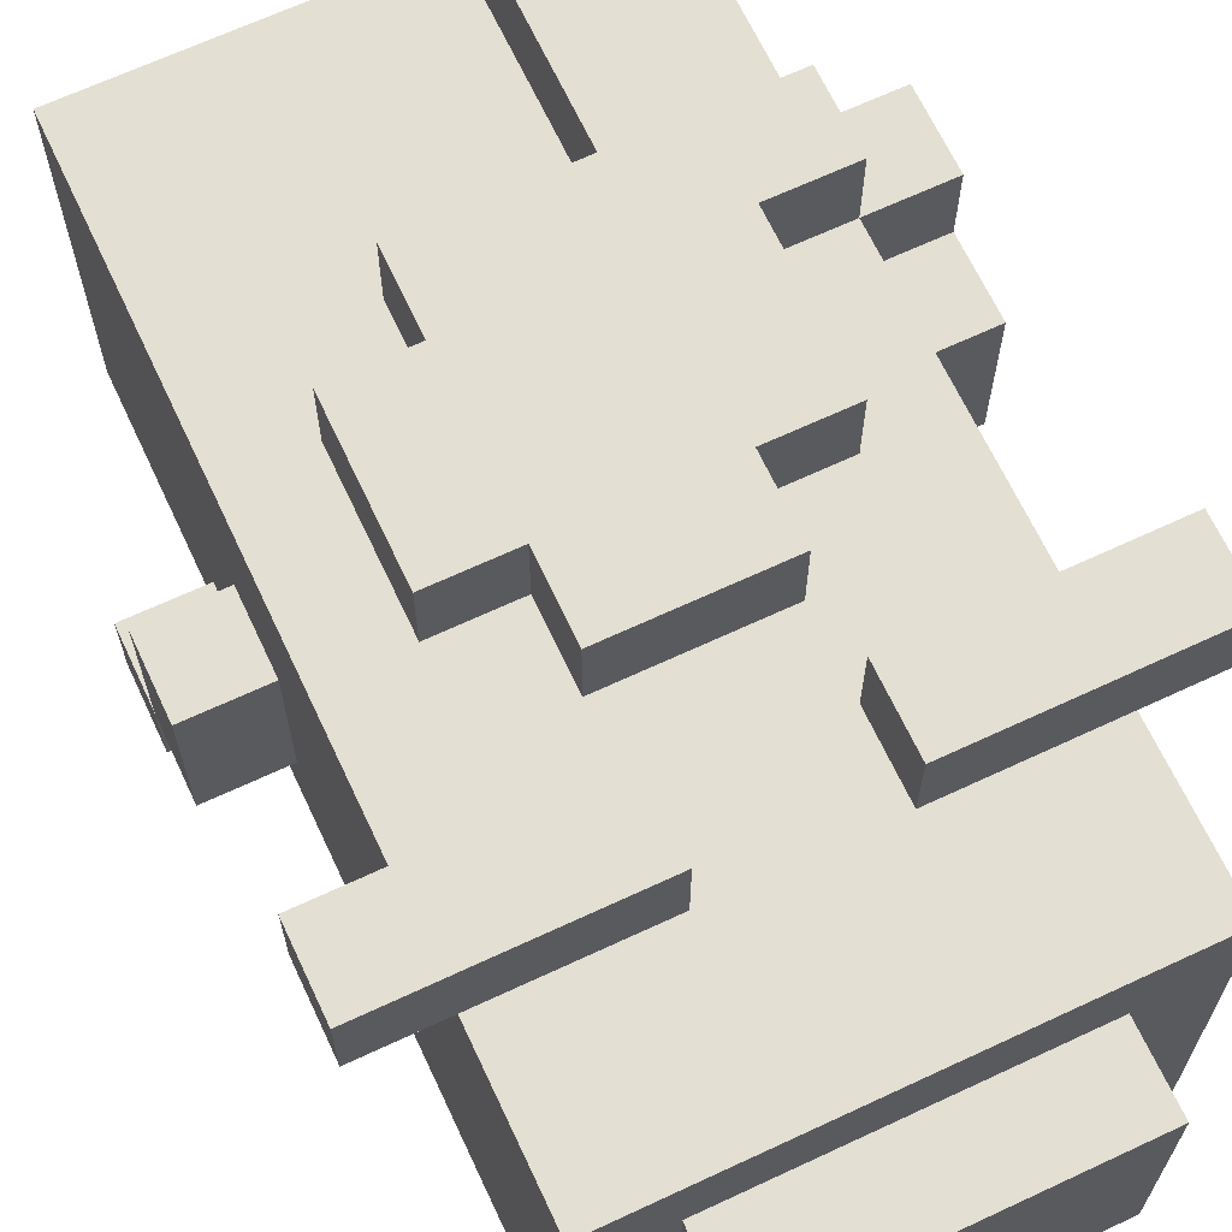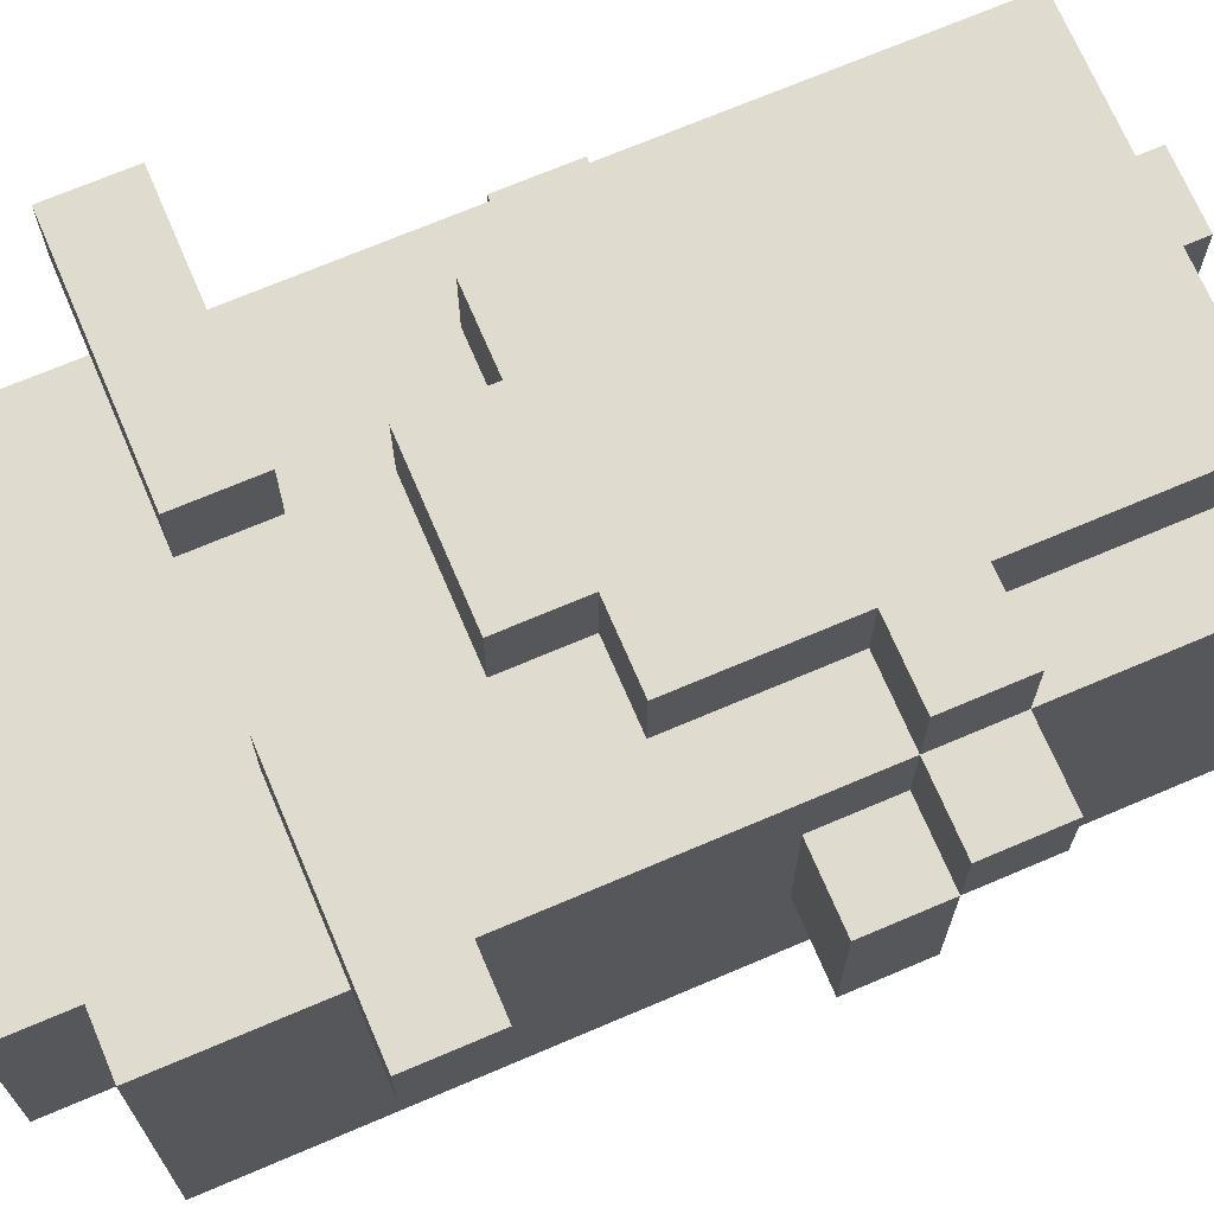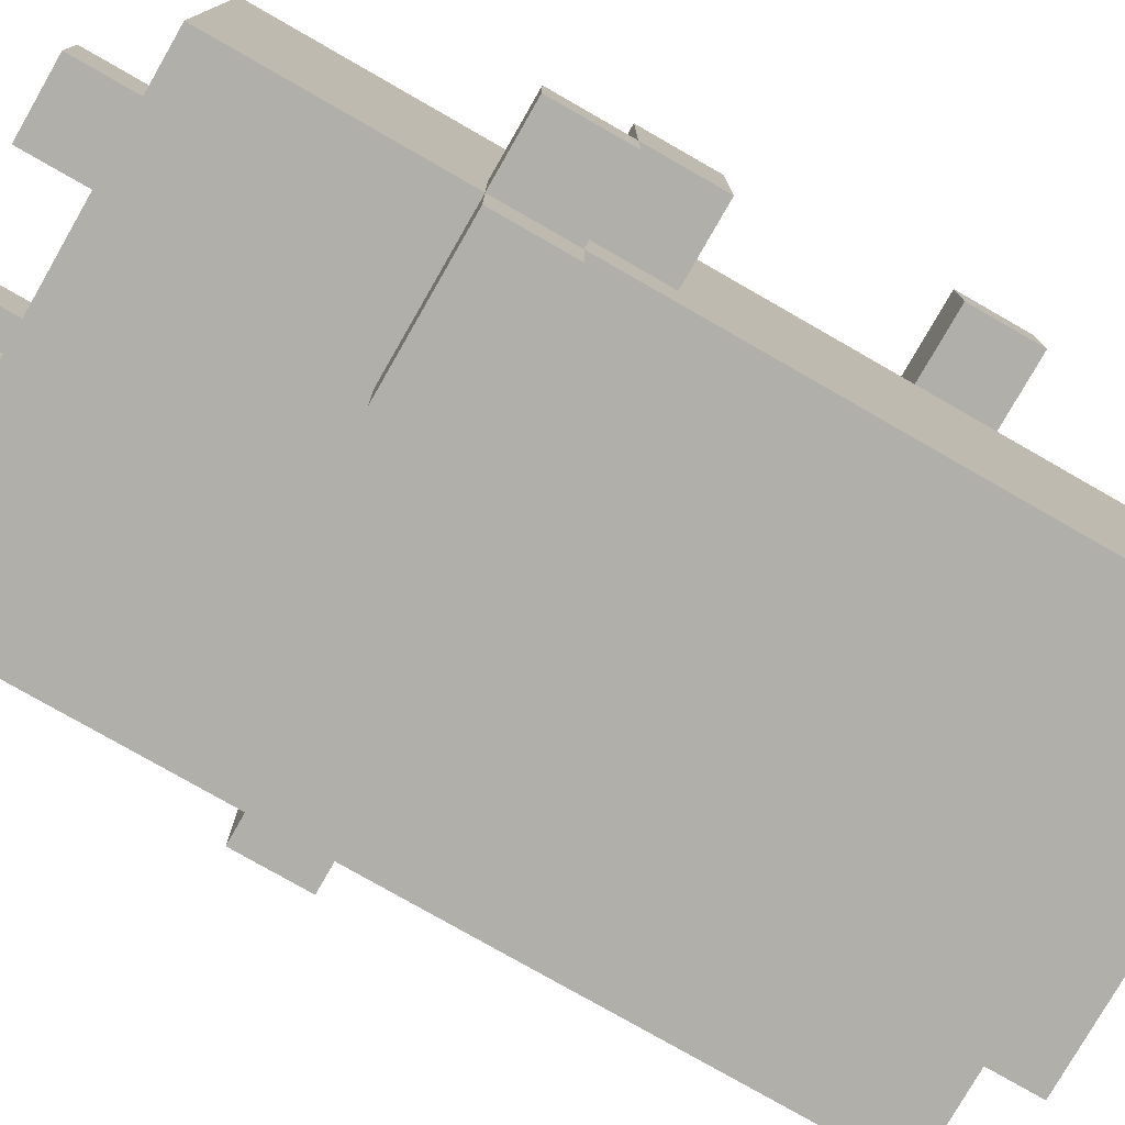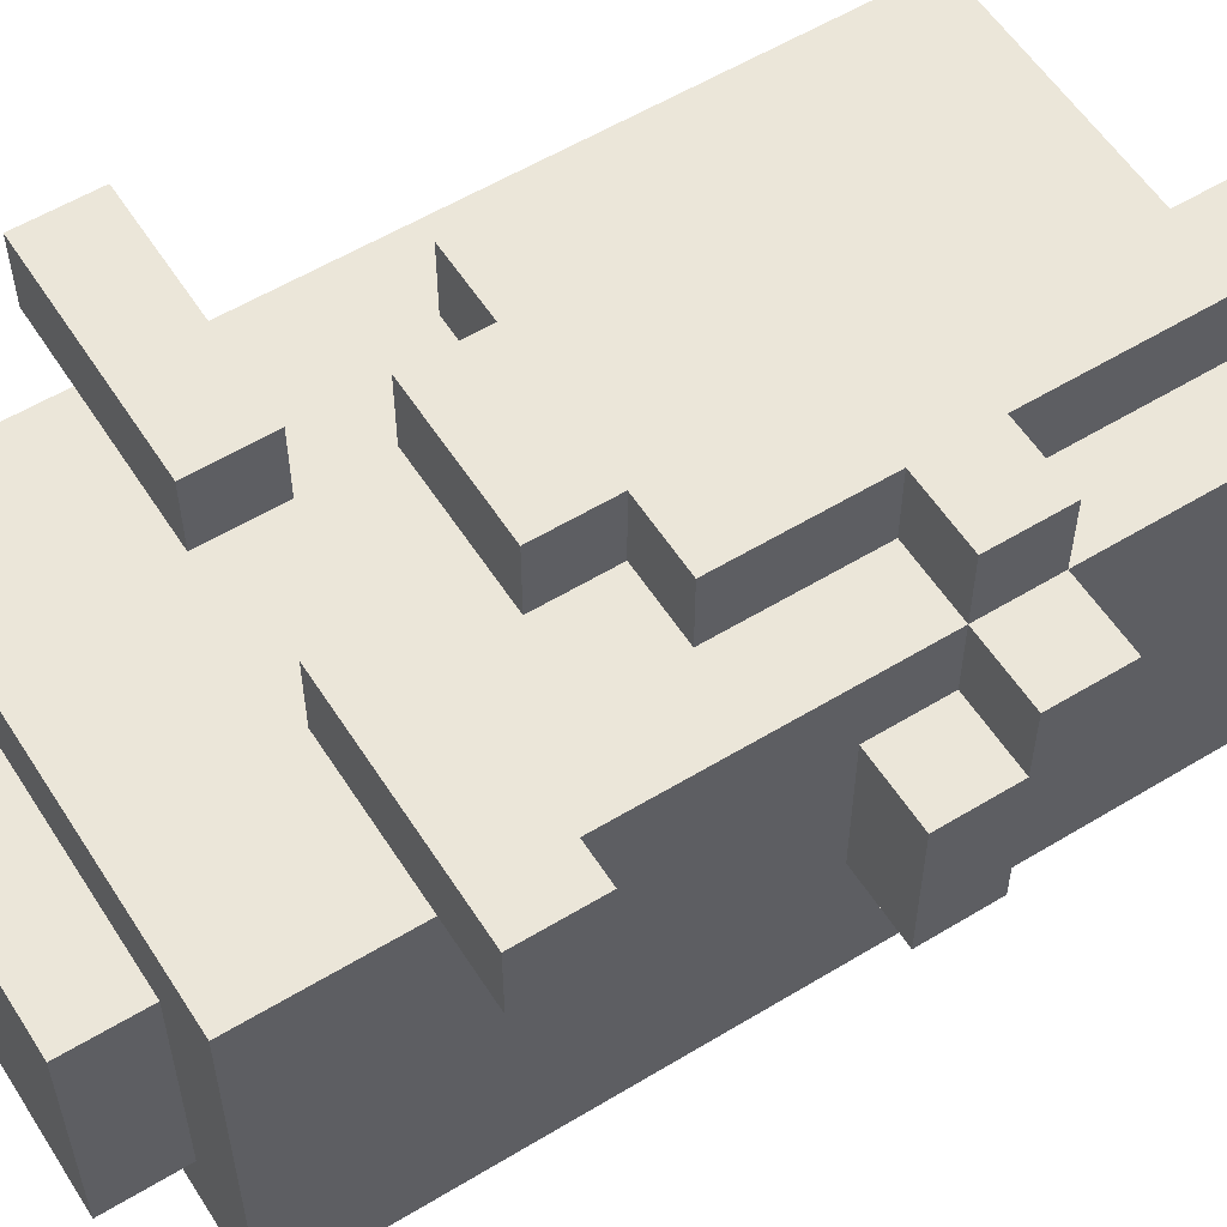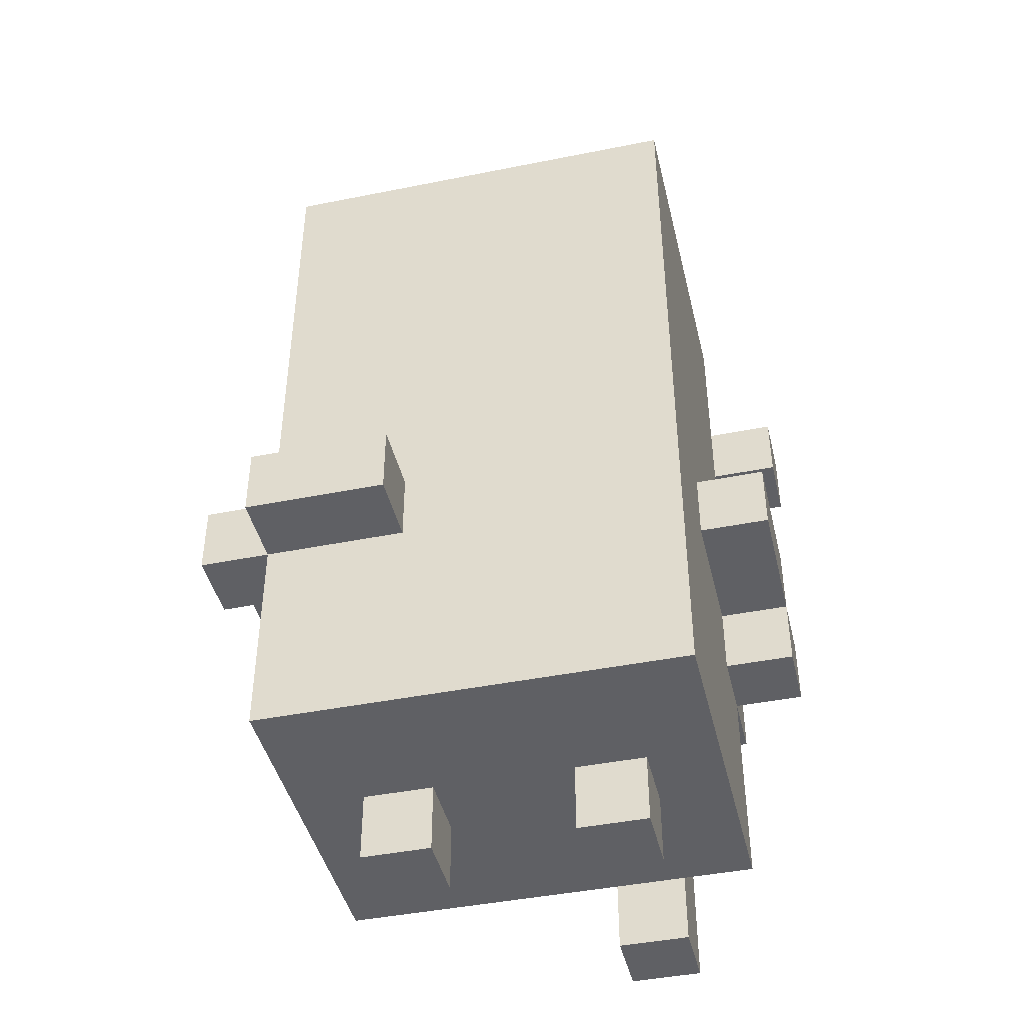
<metadata>
{"format":"obj","ext":"obj","renderer":"f3d","projection":"perspective","resolution":1024,"background":"white","views":[{"elev":66.8,"azim":154.9,"up":"+Z"},{"elev":70.4,"azim":-113.1,"up":"+Z"},{"elev":-78.0,"azim":60.2,"up":"+Z"},{"elev":56.9,"azim":-122.3,"up":"+Z"},{"elev":-43.6,"azim":-166.7,"up":"+Y"}]}
</metadata>
<code>
g chr_old
v -4 4 2.5
v -4 4 1.5
v -4 5 2.5
v -4 5 1.5
v -4 5 -0.5
v -4 6 1.5
v -4 6 -0.5
v -4 9 3.5
v -4 9 2.5
v -4 10 3.5
v -4 10 2.5
v -3 1 2.5
v -3 1 -2.5
v -3 4 3.5
v -3 4 2.5
v -3 4 1.5
v -3 5 3.5
v -3 5 2.5
v -3 5 1.5
v -3 5 -0.5
v -3 6 1.5
v -3 6 -0.5
v -3 7 2.5
v -3 7 -2.5
v -3 9 2.5
v -3 10 2.5
v -3 12 2.5
v -3 12 -2.5
v -2 0 3.5
v -2 0 2.5
v -2 0 0.5
v -2 0 -0.5
v -2 1 3.5
v -2 1 2.5
v -2 1 0.5
v -2 1 -0.5
v -2 3 3.5
v -2 3 2.5
v -2 4 3.5
v -2 4 2.5
v -2 5 3.5
v -2 5 2.5
v -2 7 3.5
v -2 7 2.5
v -2 12 1.5
v -2 12 -1.5
v -2 13 1.5
v -2 13 -1.5
v -1 7 3.5
v -1 7 2.5
v -1 8 3.5
v -1 8 2.5
v 1 0 0.5
v 1 0 -0.5
v 1 1 0.5
v 1 1 -0.5
v 1 4 -2.5
v 1 4 -3.5
v 1 5 -2.5
v 1 5 -3.5
v 1 9 3.5
v 1 9 2.5
v 1 10 3.5
v 1 10 2.5
v -1 0 3.5
v -1 0 2.5
v -1 0 0.5
v -1 0 -0.5
v -1 1 3.5
v -1 1 2.5
v -1 1 0.5
v -1 1 -0.5
v -1 3 3.5
v -1 3 2.5
v -1 4 3.5
v -1 4 2.5
v -1 9 3.5
v -1 9 2.5
v -1 10 3.5
v -1 10 2.5
v 1 4 3.5
v 1 4 2.5
v 1 5 3.5
v 1 5 2.5
v 1 7 3.5
v 1 7 2.5
v 1 8 3.5
v 1 8 2.5
v 2 0 0.5
v 2 0 -0.5
v 2 1 0.5
v 2 1 -0.5
v 2 5 3.5
v 2 5 2.5
v 2 6 3.5
v 2 6 2.5
v 2 7 3.5
v 2 7 2.5
v 2 12 1.5
v 2 12 -1.5
v 2 13 1.5
v 2 13 -1.5
v 3 1 2.5
v 3 1 -1.5
v 3 1 -2.5
v 3 4 -1.5
v 3 4 -2.5
v 3 4 -3.5
v 3 5 0.5
v 3 5 -1.5
v 3 5 -2.5
v 3 5 -3.5
v 3 6 0.5
v 3 6 -1.5
v 3 7 2.5
v 3 7 -1.5
v 3 7 -2.5
v 3 9 2.5
v 3 10 2.5
v 3 12 2.5
v 3 12 -2.5
v 4 4 -1.5
v 4 4 -2.5
v 4 5 0.5
v 4 5 -1.5
v 4 5 -2.5
v 4 6 0.5
v 4 6 -1.5
v 4 9 3.5
v 4 9 2.5
v 4 10 3.5
v 4 10 2.5
v -4 9 3.5
v -4 10 3.5
v -3 4 3.5
v -3 5 3.5
v -2 0 3.5
v -2 1 3.5
v -2 3 3.5
v -2 4 3.5
v -2 5 3.5
v -2 7 3.5
v -2 9 3.5
v -2 10 3.5
v -1 0 3.5
v -1 1 3.5
v -1 3 3.5
v -1 4 3.5
v -1 5 3.5
v -1 7 3.5
v -1 8 3.5
v -1 9 3.5
v -1 10 3.5
v 1 4 3.5
v 1 5 3.5
v 1 6 3.5
v 1 7 3.5
v 1 8 3.5
v 1 9 3.5
v 1 10 3.5
v 2 5 3.5
v 2 6 3.5
v 2 7 3.5
v 2 9 3.5
v 2 10 3.5
v 4 9 3.5
v 4 10 3.5
v -4 4 2.5
v -4 5 2.5
v -3 1 2.5
v -3 4 2.5
v -3 5 2.5
v -3 7 2.5
v -3 9 2.5
v -3 10 2.5
v -3 12 2.5
v -2 1 2.5
v -2 3 2.5
v -2 4 2.5
v -2 5 2.5
v -2 7 2.5
v -2 8 2.5
v -2 9 2.5
v -2 10 2.5
v -2 12 2.5
v -1 1 2.5
v -1 3 2.5
v -1 4 2.5
v -1 7 2.5
v -1 8 2.5
v -1 9 2.5
v -1 10 2.5
v 0 1 2.5
v 0 3 2.5
v 1 3 2.5
v 1 4 2.5
v 1 5 2.5
v 1 7 2.5
v 1 8 2.5
v 1 9 2.5
v 1 10 2.5
v 1 11 2.5
v 1 12 2.5
v 2 5 2.5
v 2 6 2.5
v 2 7 2.5
v 2 8 2.5
v 2 9 2.5
v 2 10 2.5
v 2 11 2.5
v 2 12 2.5
v 3 1 2.5
v 3 7 2.5
v 3 9 2.5
v 3 10 2.5
v 3 12 2.5
v -4 5 1.5
v -4 6 1.5
v -3 5 1.5
v -3 6 1.5
v -2 12 1.5
v -2 13 1.5
v -1 12 1.5
v -1 13 1.5
v 1 12 1.5
v 2 12 1.5
v 2 13 1.5
v -2 0 0.5
v -2 1 0.5
v -1 0 0.5
v -1 1 0.5
v 1 0 0.5
v 1 1 0.5
v 2 0 0.5
v 2 1 0.5
v 3 5 0.5
v 3 6 0.5
v 4 5 0.5
v 4 6 0.5
v 3 4 -1.5
v 3 5 -1.5
v 4 4 -1.5
v 4 5 -1.5
v -4 9 2.5
v -4 10 2.5
v -3 9 2.5
v -3 10 2.5
v -2 0 2.5
v -2 1 2.5
v -1 0 2.5
v -1 1 2.5
v 3 9 2.5
v 3 10 2.5
v 4 9 2.5
v 4 10 2.5
v -4 4 1.5
v -4 5 1.5
v -3 4 1.5
v -3 5 1.5
v -4 5 -0.5
v -4 6 -0.5
v -3 5 -0.5
v -3 6 -0.5
v -2 0 -0.5
v -2 1 -0.5
v -1 0 -0.5
v -1 1 -0.5
v 1 0 -0.5
v 1 1 -0.5
v 2 0 -0.5
v 2 1 -0.5
v -2 12 -1.5
v -2 13 -1.5
v -1 12 -1.5
v -1 13 -1.5
v 2 12 -1.5
v 2 13 -1.5
v 3 5 -1.5
v 3 6 -1.5
v 4 5 -1.5
v 4 6 -1.5
v -3 1 -2.5
v -3 7 -2.5
v -3 12 -2.5
v -2 7 -2.5
v -2 12 -2.5
v 1 4 -2.5
v 1 5 -2.5
v 3 1 -2.5
v 3 4 -2.5
v 3 5 -2.5
v 3 7 -2.5
v 3 12 -2.5
v 4 4 -2.5
v 4 5 -2.5
v 1 4 -3.5
v 1 5 -3.5
v 3 4 -3.5
v 3 5 -3.5
v -2 0 3.5
v -1 0 3.5
v -2 0 2.5
v -1 0 2.5
v -2 0 0.5
v -1 0 0.5
v 1 0 0.5
v 2 0 0.5
v -2 0 -0.5
v -1 0 -0.5
v 1 0 -0.5
v 2 0 -0.5
v -3 1 2.5
v -2 1 2.5
v -1 1 2.5
v 0 1 2.5
v 3 1 2.5
v -2 1 1.5
v -1 1 1.5
v 0 1 1.5
v -2 1 0.5
v -1 1 0.5
v 1 1 0.5
v 2 1 0.5
v -2 1 -0.5
v -1 1 -0.5
v 1 1 -0.5
v 2 1 -0.5
v -2 1 -1.5
v 3 1 -1.5
v -3 1 -2.5
v 3 1 -2.5
v -3 4 3.5
v -2 4 3.5
v -1 4 3.5
v 1 4 3.5
v -4 4 2.5
v -3 4 2.5
v -2 4 2.5
v -1 4 2.5
v 1 4 2.5
v -4 4 1.5
v -3 4 1.5
v 3 4 -1.5
v 4 4 -1.5
v 1 4 -2.5
v 3 4 -2.5
v 4 4 -2.5
v 1 4 -3.5
v 3 4 -3.5
v 1 5 3.5
v 2 5 3.5
v 1 5 2.5
v 2 5 2.5
v -4 5 1.5
v -3 5 1.5
v 3 5 0.5
v 4 5 0.5
v -4 5 -0.5
v -3 5 -0.5
v 3 5 -1.5
v 4 5 -1.5
v -4 9 3.5
v -2 9 3.5
v -1 9 3.5
v 1 9 3.5
v 2 9 3.5
v 4 9 3.5
v -4 9 2.5
v -3 9 2.5
v -2 9 2.5
v -1 9 2.5
v 1 9 2.5
v 2 9 2.5
v 3 9 2.5
v 4 9 2.5
v -3 5 3.5
v -2 5 3.5
v -4 5 2.5
v -3 5 2.5
v -2 5 2.5
v -4 5 1.5
v -3 5 1.5
v 3 5 -1.5
v 4 5 -1.5
v 1 5 -2.5
v 3 5 -2.5
v 4 5 -2.5
v 1 5 -3.5
v 3 5 -3.5
v -4 6 1.5
v -3 6 1.5
v 3 6 0.5
v 4 6 0.5
v -4 6 -0.5
v -3 6 -0.5
v 3 6 -1.5
v 4 6 -1.5
v -2 7 3.5
v -1 7 3.5
v 1 7 3.5
v 2 7 3.5
v -2 7 2.5
v -1 7 2.5
v 1 7 2.5
v 2 7 2.5
v -1 8 3.5
v 1 8 3.5
v -1 8 2.5
v 1 8 2.5
v -4 10 3.5
v -2 10 3.5
v -1 10 3.5
v 1 10 3.5
v 2 10 3.5
v 4 10 3.5
v -4 10 2.5
v -3 10 2.5
v -2 10 2.5
v -1 10 2.5
v 1 10 2.5
v 2 10 2.5
v 3 10 2.5
v 4 10 2.5
v -3 12 2.5
v -2 12 2.5
v 1 12 2.5
v 2 12 2.5
v 3 12 2.5
v -2 12 1.5
v -1 12 1.5
v 1 12 1.5
v 2 12 1.5
v -2 12 -1.5
v -1 12 -1.5
v 2 12 -1.5
v -3 12 -2.5
v -2 12 -2.5
v 3 12 -2.5
v -2 13 1.5
v -1 13 1.5
v 2 13 1.5
v -2 13 -1.5
v -1 13 -1.5
v 2 13 -1.5
f 3 2 1
f 4 2 3
f 6 5 4
f 7 5 6
f 10 9 8
f 11 9 10
f 15 13 12
f 16 13 15
f 17 15 14
f 18 15 17
f 19 13 16
f 20 13 19
f 21 19 18
f 22 13 20
f 23 21 18
f 23 22 21
f 24 13 22
f 24 22 23
f 25 24 23
f 26 24 25
f 27 24 26
f 28 24 27
f 33 30 29
f 34 30 33
f 35 32 31
f 36 32 35
f 37 34 33
f 38 34 37
f 39 38 37
f 40 38 39
f 43 42 41
f 44 42 43
f 47 46 45
f 48 46 47
f 51 50 49
f 52 50 51
f 55 54 53
f 56 54 55
f 59 58 57
f 60 58 59
f 63 62 61
f 64 62 63
f 65 66 69
f 69 66 70
f 67 68 71
f 71 68 72
f 69 70 73
f 73 70 74
f 73 74 75
f 75 74 76
f 77 78 79
f 79 78 80
f 81 82 83
f 83 82 84
f 85 86 87
f 87 86 88
f 89 90 91
f 91 90 92
f 93 94 95
f 95 94 96
f 95 96 97
f 97 96 98
f 99 100 101
f 101 100 102
f 103 104 106
f 104 105 106
f 106 105 107
f 103 106 109
f 109 106 110
f 107 108 111
f 111 108 112
f 103 109 113
f 110 111 114
f 103 113 115
f 113 114 115
f 114 111 116
f 115 114 116
f 116 111 117
f 115 116 118
f 116 117 118
f 118 117 119
f 119 117 120
f 120 117 121
f 122 123 125
f 125 123 126
f 124 125 127
f 127 125 128
f 129 130 131
f 131 130 132
f 140 136 135
f 141 136 140
f 143 134 133
f 144 134 143
f 145 138 137
f 146 139 138
f 146 138 145
f 147 140 139
f 147 139 146
f 148 141 140
f 148 140 147
f 149 142 141
f 149 141 148
f 150 142 149
f 152 144 143
f 153 144 152
f 154 149 148
f 155 150 149
f 155 149 154
f 155 151 150
f 156 151 155
f 157 151 156
f 158 151 157
f 161 156 155
f 162 157 156
f 162 156 161
f 163 157 162
f 164 160 159
f 165 160 164
f 166 165 164
f 167 165 166
f 171 169 168
f 172 169 171
f 177 171 170
f 178 171 177
f 179 171 178
f 180 173 172
f 181 174 173
f 181 173 180
f 182 174 181
f 183 174 182
f 184 176 175
f 185 176 184
f 189 182 181
f 190 183 182
f 190 182 189
f 191 183 190
f 192 185 184
f 193 188 187
f 193 187 186
f 194 188 193
f 195 194 193
f 195 188 194
f 196 188 195
f 199 191 190
f 199 192 191
f 200 192 199
f 201 185 192
f 201 192 200
f 202 185 201
f 203 185 202
f 204 197 196
f 204 196 195
f 206 199 198
f 207 200 199
f 207 199 206
f 208 200 207
f 209 202 201
f 210 203 202
f 210 202 209
f 211 203 210
f 212 206 205
f 212 195 193
f 212 205 204
f 212 204 195
f 213 208 207
f 213 206 212
f 213 207 206
f 214 208 213
f 215 211 210
f 215 210 209
f 216 211 215
f 219 218 217
f 220 218 219
f 223 222 221
f 224 222 223
f 225 224 223
f 226 224 225
f 227 224 226
f 230 229 228
f 231 229 230
f 234 233 232
f 235 233 234
f 238 237 236
f 239 237 238
f 242 241 240
f 243 241 242
f 244 245 246
f 246 245 247
f 248 249 250
f 250 249 251
f 252 253 254
f 254 253 255
f 256 257 258
f 258 257 259
f 260 261 262
f 262 261 263
f 264 265 266
f 266 265 267
f 268 269 270
f 270 269 271
f 272 273 274
f 274 273 275
f 274 275 276
f 276 275 277
f 278 279 280
f 280 279 281
f 282 283 285
f 283 284 285
f 285 284 286
f 282 285 287
f 287 285 288
f 282 287 289
f 289 287 290
f 288 285 291
f 285 286 292
f 291 285 292
f 292 286 293
f 290 291 294
f 294 291 295
f 296 297 298
f 298 297 299
f 302 301 300
f 303 301 302
f 308 305 304
f 309 305 308
f 310 307 306
f 311 307 310
f 317 313 312
f 317 314 313
f 318 315 314
f 318 314 317
f 319 316 315
f 319 315 318
f 320 318 317
f 320 317 312
f 320 319 318
f 321 319 320
f 322 316 319
f 322 319 321
f 323 316 322
f 324 320 312
f 325 322 321
f 326 322 325
f 327 316 323
f 328 326 325
f 328 327 326
f 328 324 312
f 328 325 324
f 329 316 327
f 329 327 328
f 330 328 312
f 330 329 328
f 331 329 330
f 337 333 332
f 338 333 337
f 339 335 334
f 340 335 339
f 341 337 336
f 342 337 341
f 346 344 343
f 347 344 346
f 348 346 345
f 349 346 348
f 352 351 350
f 353 351 352
f 358 355 354
f 359 355 358
f 360 357 356
f 361 357 360
f 368 363 362
f 369 363 368
f 370 364 363
f 370 363 369
f 371 364 370
f 372 366 365
f 373 367 366
f 373 366 372
f 374 367 373
f 375 367 374
f 376 377 379
f 379 377 380
f 378 379 381
f 381 379 382
f 383 384 386
f 386 384 387
f 385 386 388
f 388 386 389
f 390 391 394
f 394 391 395
f 392 393 396
f 396 393 397
f 398 399 402
f 402 399 403
f 400 401 404
f 404 401 405
f 406 407 408
f 408 407 409
f 410 411 416
f 416 411 417
f 411 412 418
f 417 411 418
f 418 412 419
f 413 414 420
f 414 415 421
f 420 414 421
f 421 415 422
f 422 415 423
f 424 425 429
f 425 426 429
f 429 426 430
f 426 427 431
f 430 426 431
f 427 428 432
f 431 427 432
f 424 429 433
f 432 428 435
f 424 433 436
f 433 434 437
f 436 433 437
f 434 435 437
f 435 428 438
f 437 435 438
f 439 440 442
f 440 441 443
f 442 440 443
f 443 441 444

</code>
